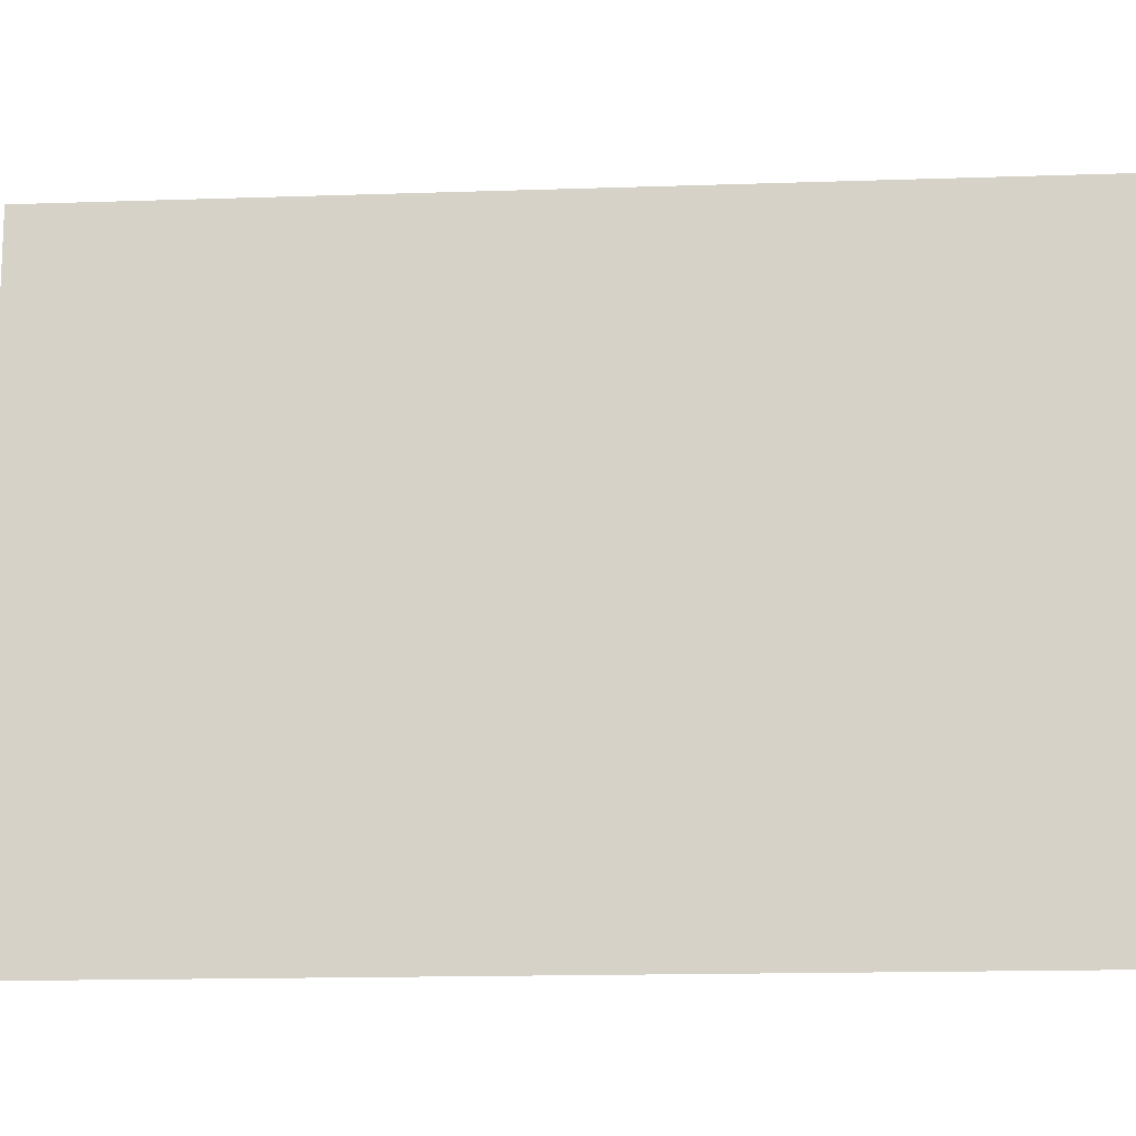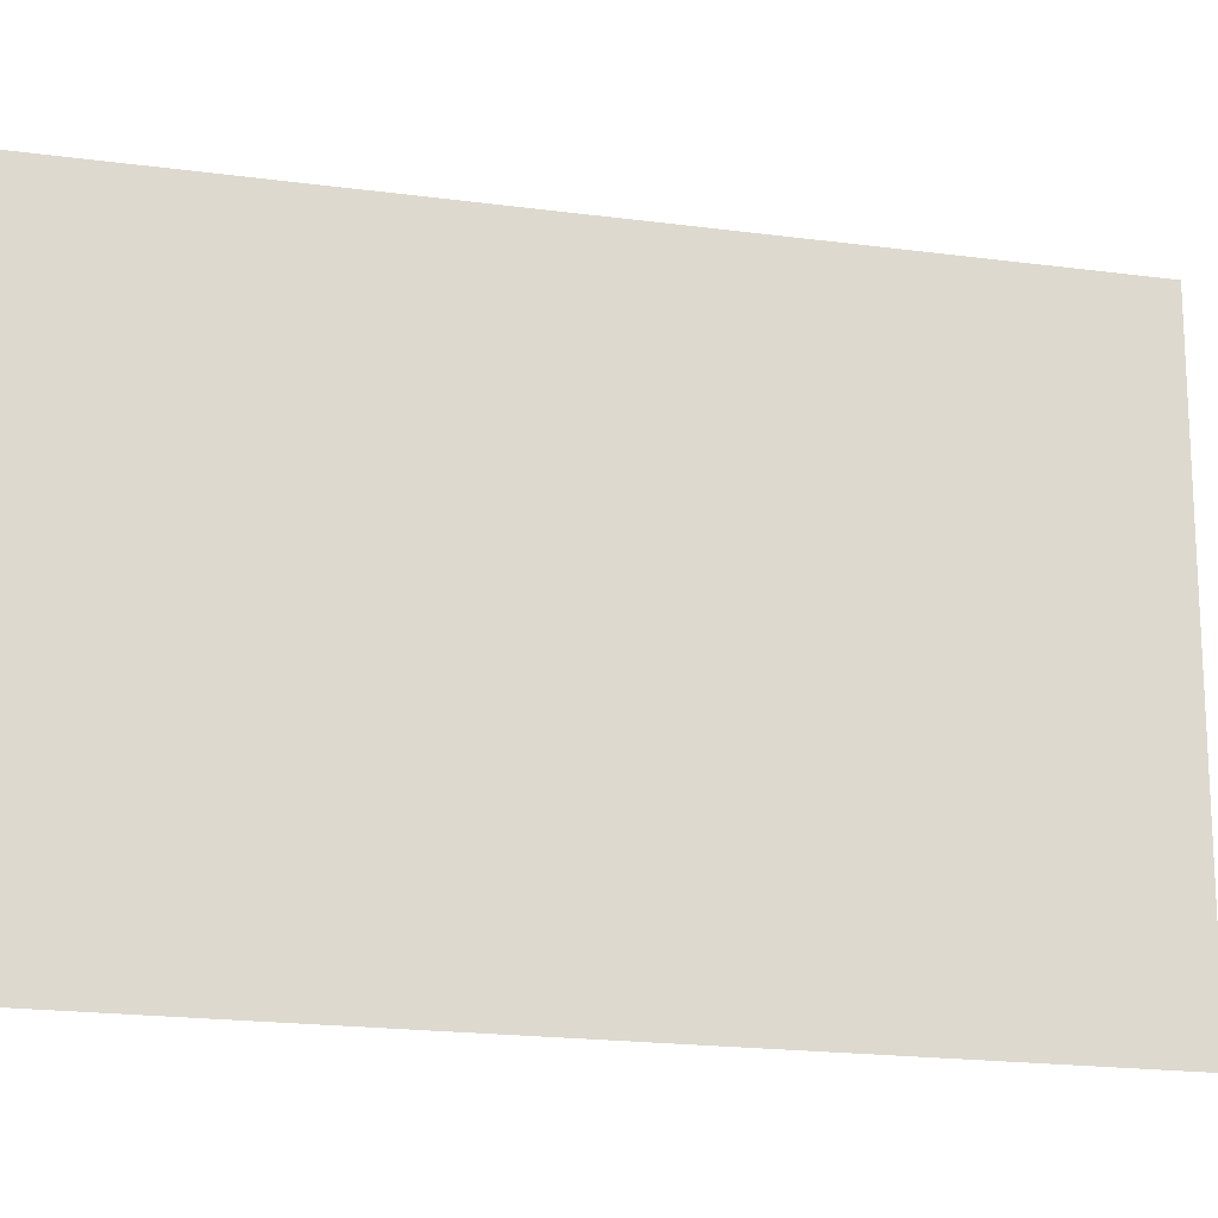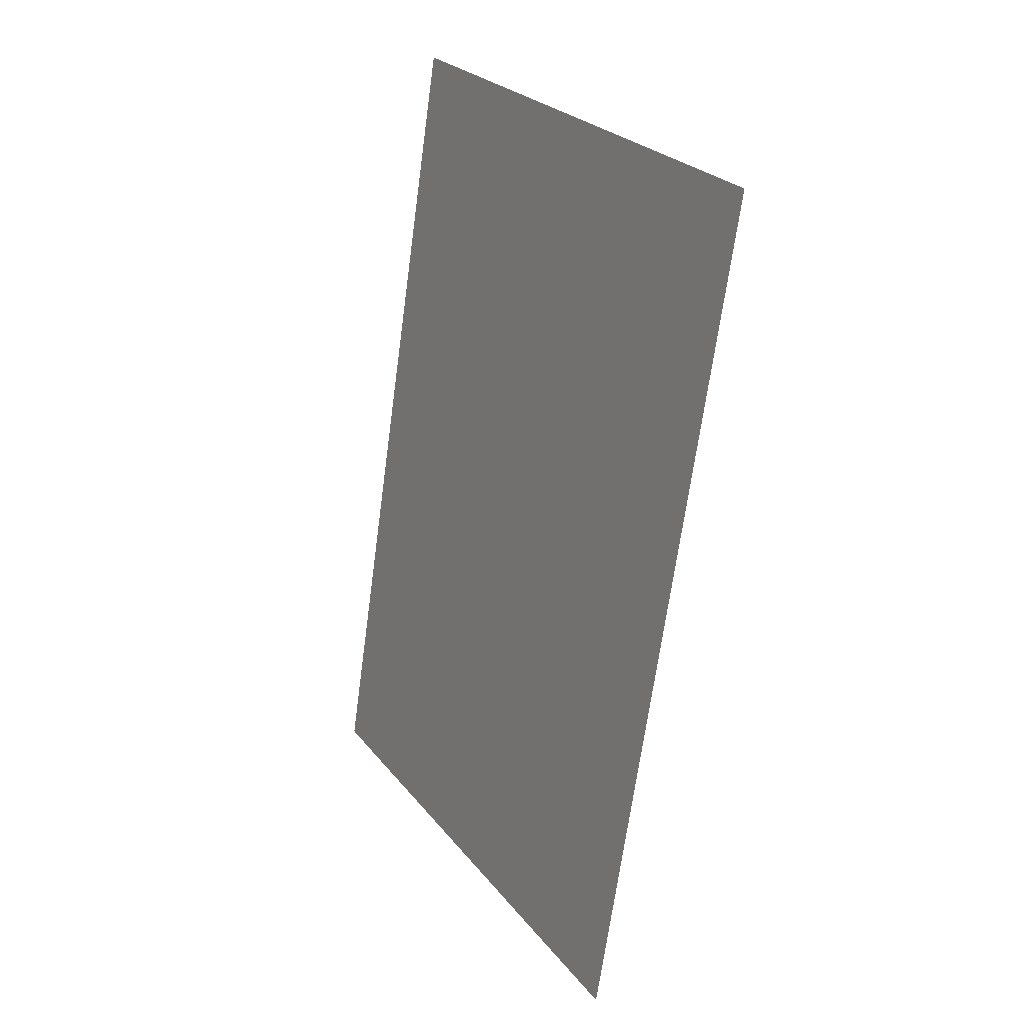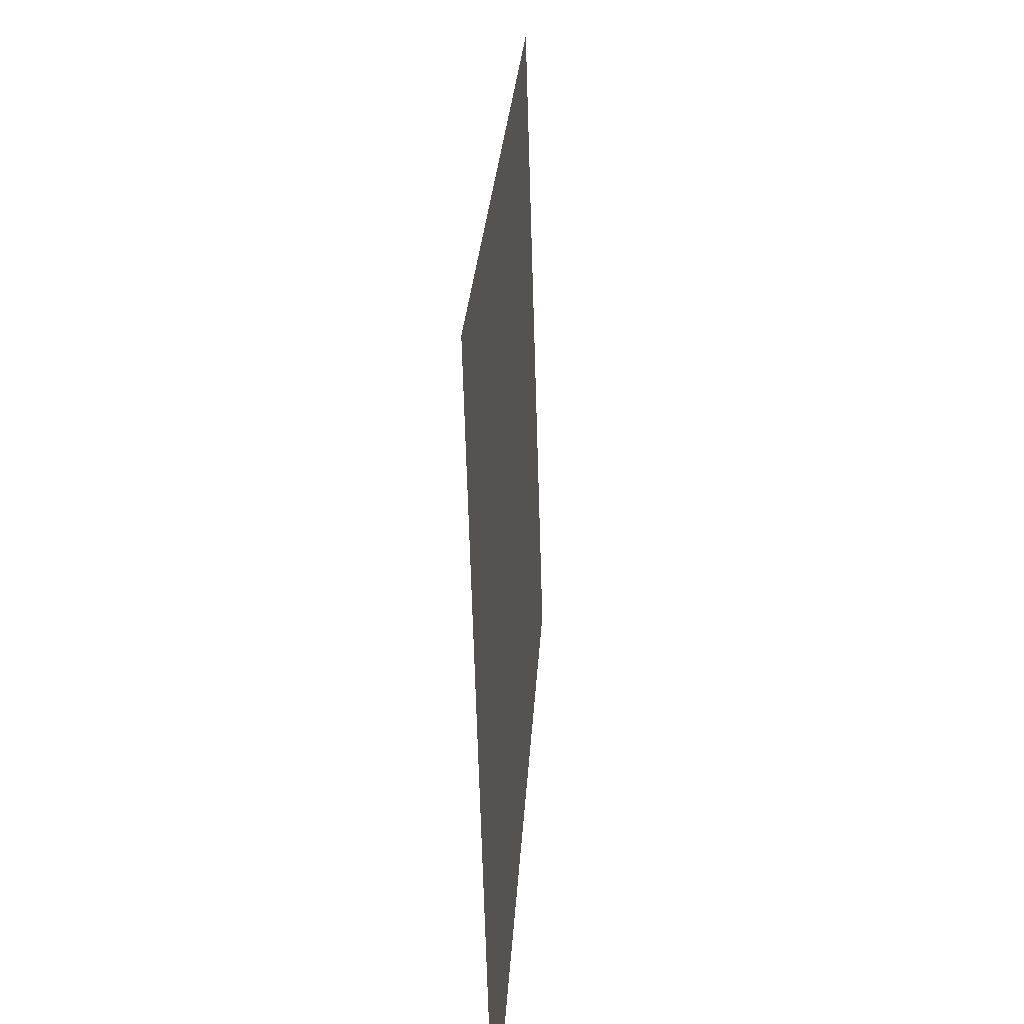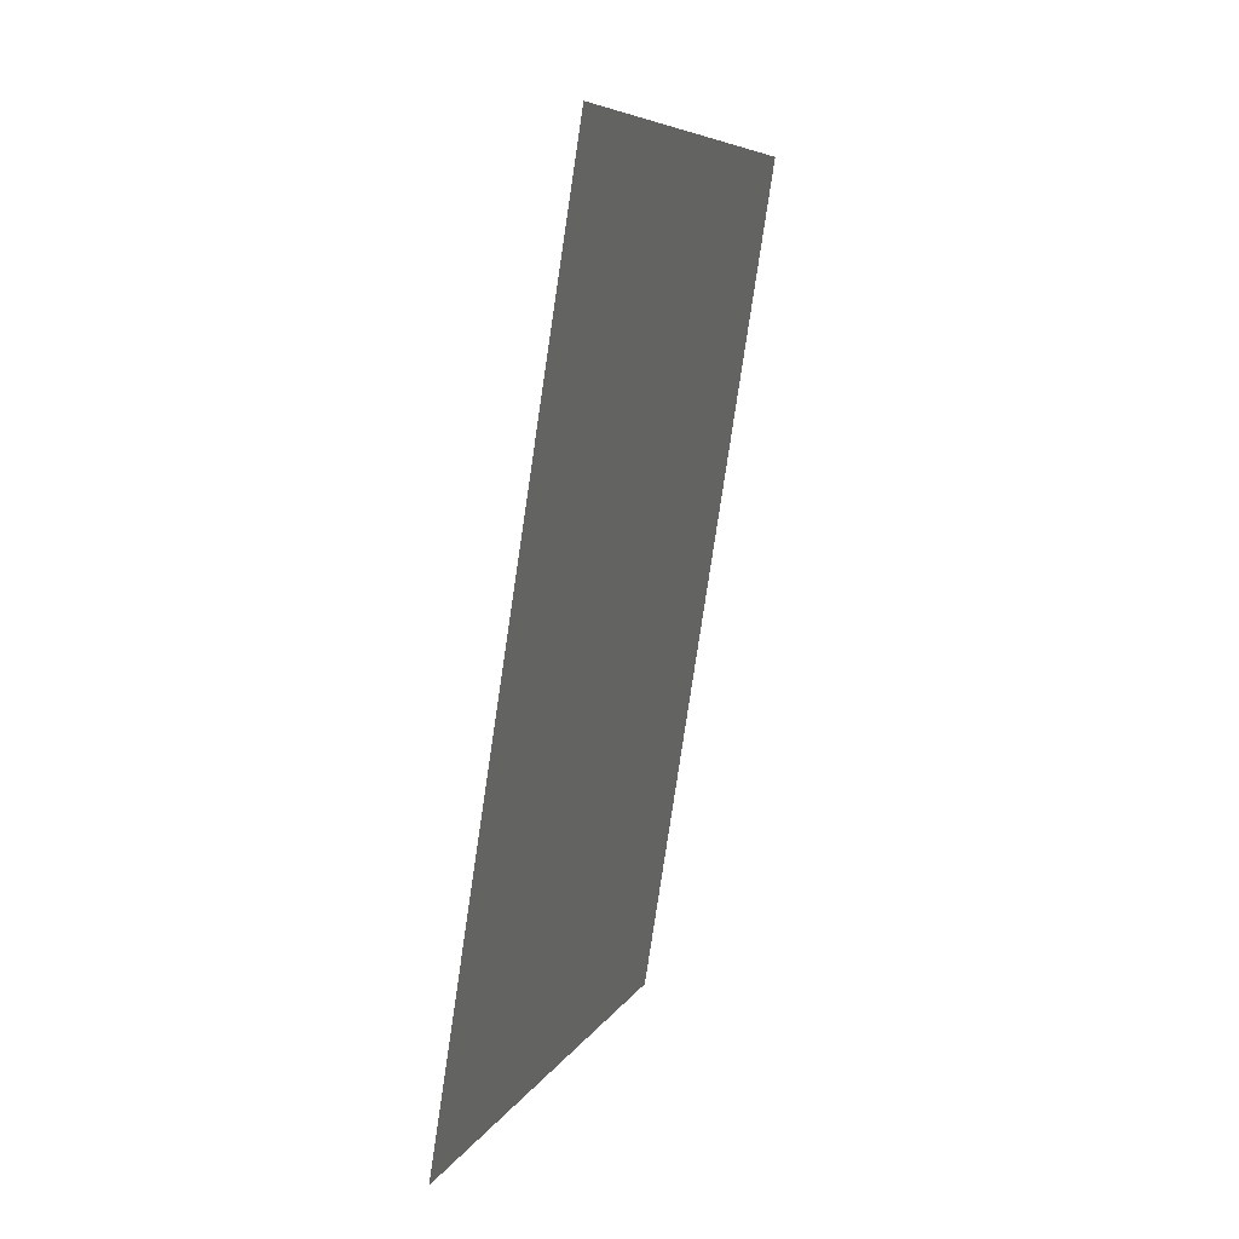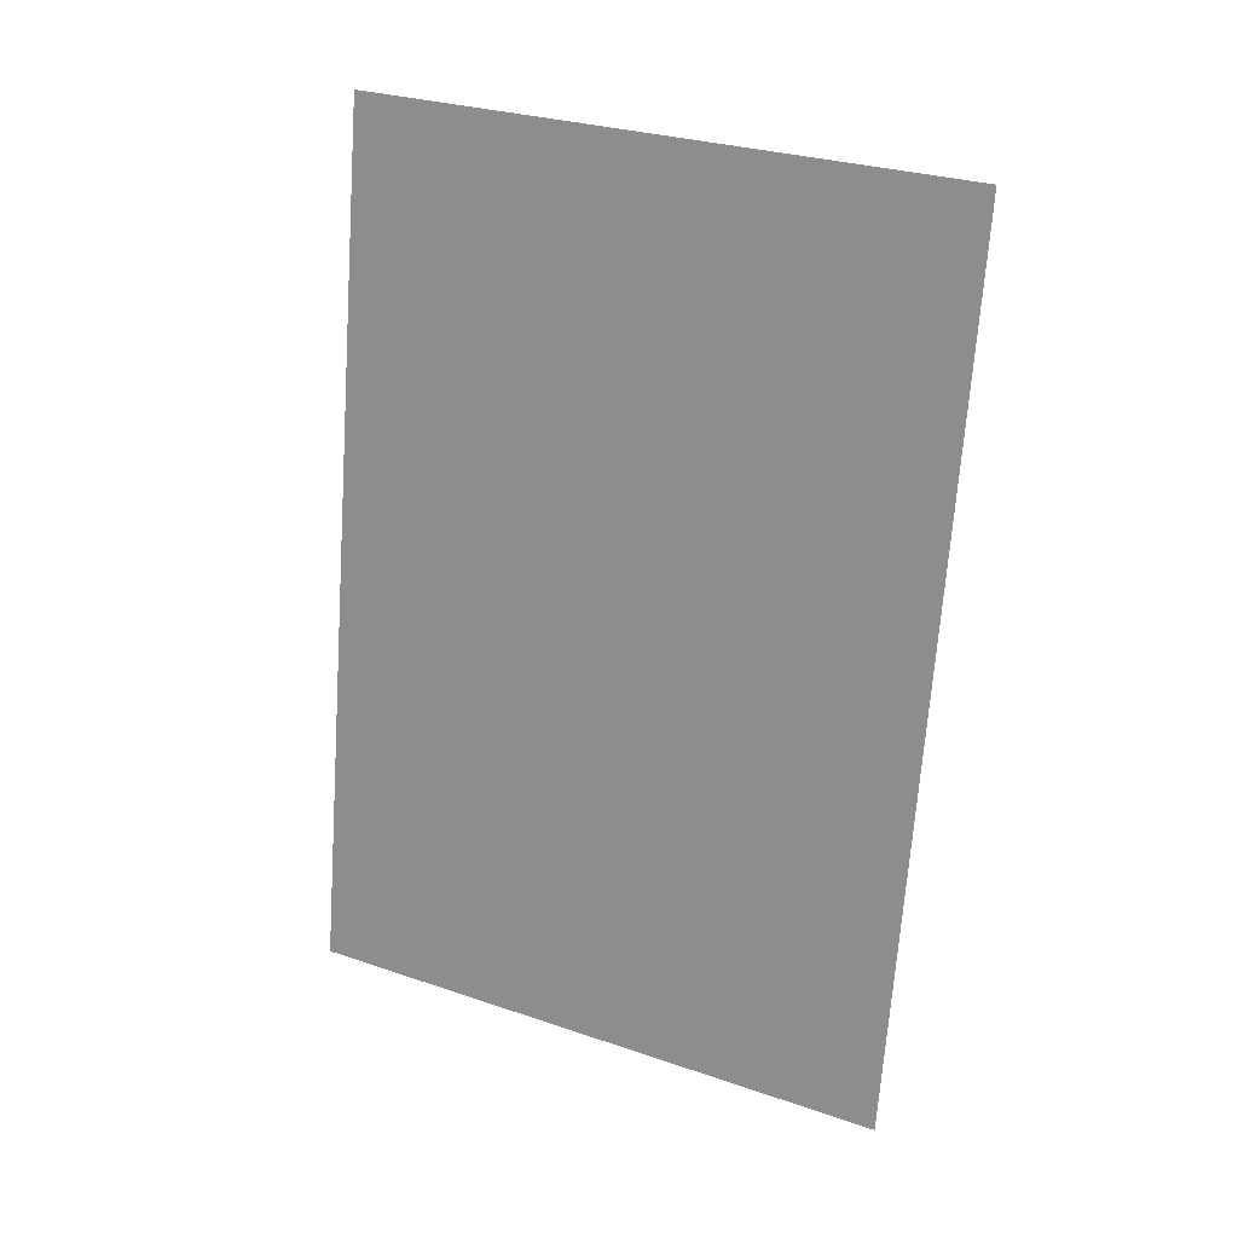
<metadata>
{"format":"obj","ext":"obj","renderer":"f3d","projection":"perspective","resolution":1024,"background":"white","views":[{"elev":-12.5,"azim":84.9,"up":"+Y"},{"elev":-20.8,"azim":-111.4,"up":"+Y"},{"elev":26.2,"azim":152.2,"up":"+Z"},{"elev":22.4,"azim":-6.0,"up":"+Y"},{"elev":7.4,"azim":-160.5,"up":"+Z"},{"elev":28.8,"azim":118.7,"up":"+Z"}]}
</metadata>
<code>
o Plane_Plane.004
v -0.8286 7.478 4.537
v -1.102 7.469 6.288
v -0.7913 6.264 4.537
v -1.065 6.255 6.288
g Plane_Plane.004_Material.041
f 1 3 4 2

</code>
